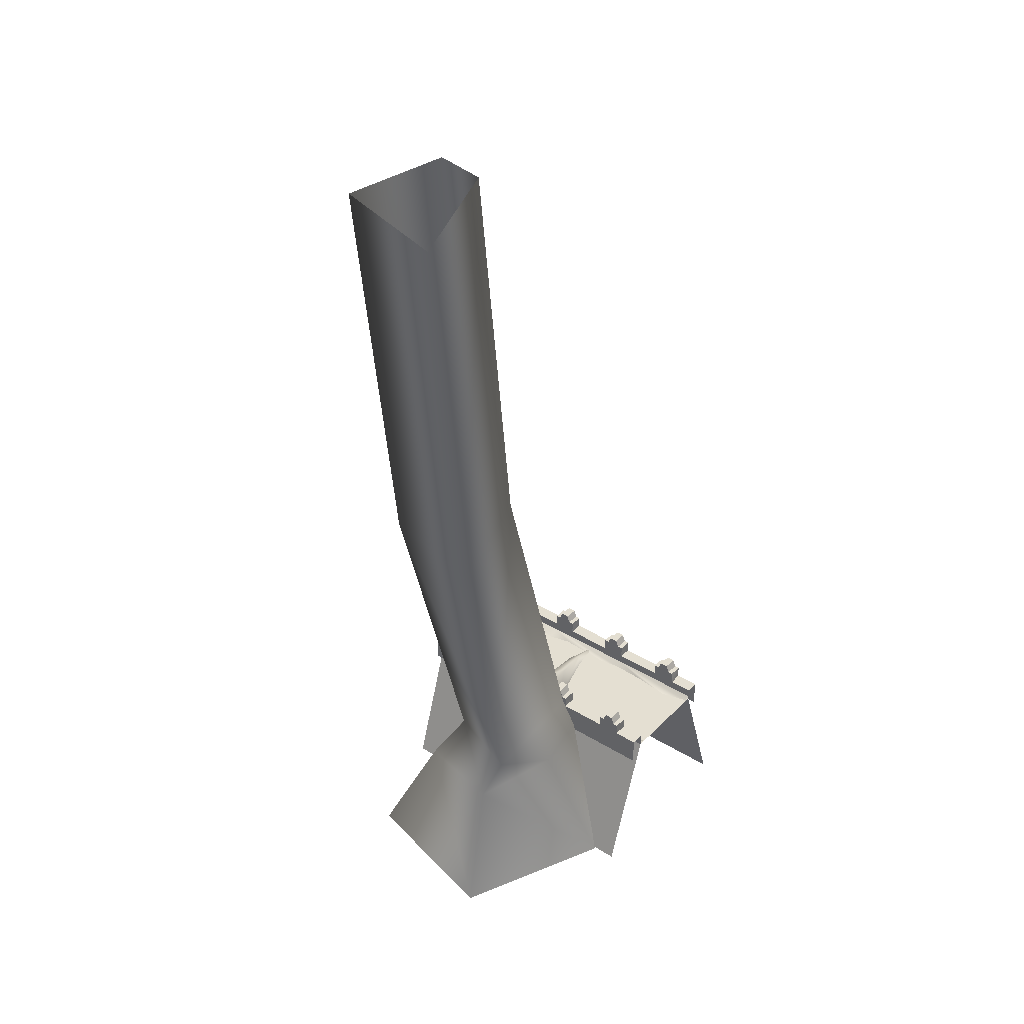
<metadata>
{"format":"obj","ext":"obj","renderer":"f3d","projection":"perspective","resolution":1024,"background":"white","views":[{"elev":37.1,"azim":-51.7,"up":"+Y"}]}
</metadata>
<code>
g
v  -2689 1034 -2337
v  -2689 1034 -2357
v  -2709 1034 -2337
v  -2709 1034 -2357
v  -2709 1034 -2337
v  -2709 1034 -2357
v  -2719 1004 -2337
v  -2719 1004 -2357
v  -2711 1034 -2347
v  -2711 1031 -2347
v  -2711 1034 -2337
v  -2711 1031 -2337
v  -2711 1034 -2357
v  -2711 1031 -2357
v  -2686 1031 -2337
v  -2686 1031 -2347
v  -2686 1034 -2337
v  -2686 1034 -2347
v  -2686 1031 -2357
v  -2686 1034 -2357
v  -2709 1034 -2357
v  -2709 1034 -2377
v  -2719 1004 -2357
v  -2719 1004 -2377
v  -2711 1034 -2367
v  -2711 1031 -2367
v  -2711 1031 -2377
v  -2711 1034 -2377
v  -2686 1031 -2367
v  -2686 1034 -2367
v  -2686 1031 -2377
v  -2686 1034 -2377
v  -2689 1034 -2317
v  -2689 1034 -2337
v  -2709 1034 -2317
v  -2709 1034 -2337
v  -2711 1034 -2327
v  -2711 1031 -2327
v  -2712 1034 -2317
v  -2712 1031 -2317
v  -2686 1031 -2317
v  -2686 1031 -2327
v  -2686 1034 -2317
v  -2686 1034 -2327
v  -2679 1004 -2377
v  -2689 1034 -2377
v  -2679 1004 -2357
v  -2689 1034 -2357
v  -2689 1034 -2377
v  -2709 1034 -2377
v  -2689 1034 -2357
v  -2709 1034 -2357
v  -2719 1004 -2337
v  -2719 1004 -2317
v  -2709 1034 -2337
v  -2709 1034 -2317
v  -2679 1004 -2357
v  -2689 1034 -2357
v  -2679 1004 -2337
v  -2689 1034 -2337
v  -2679 1004 -2337
v  -2689 1034 -2337
v  -2679 1004 -2317
v  -2689 1034 -2317
v  -2711 1037 -2362
v  -2709 1037 -2362
v  -2711 1037 -2367
v  -2709 1037 -2367
v  -2711 1034 -2362
v  -2711 1037 -2362
v  -2711 1034 -2367
v  -2711 1037 -2367
v  -2711 1034 -2372
v  -2711 1037 -2372
v  -2711 1039 -2372
v  -2711 1039 -2371
v  -2711 1039 -2368
v  -2711 1039 -2367
v  -2711 1041 -2370
v  -2711 1041 -2368
v  -2709 1034 -2372
v  -2709 1037 -2372
v  -2709 1034 -2367
v  -2709 1037 -2367
v  -2709 1034 -2362
v  -2709 1037 -2362
v  -2711 1041 -2368
v  -2709 1041 -2368
v  -2711 1041 -2370
v  -2709 1041 -2370
v  -2709 1039 -2372
v  -2709 1039 -2371
v  -2709 1037 -2372
v  -2709 1039 -2368
v  -2709 1039 -2367
v  -2709 1037 -2367
v  -2709 1041 -2368
v  -2709 1041 -2370
v  -2709 1039 -2367
v  -2711 1039 -2367
v  -2709 1037 -2367
v  -2711 1037 -2367
v  -2709 1039 -2368
v  -2711 1039 -2368
v  -2709 1039 -2367
v  -2711 1039 -2367
v  -2709 1041 -2368
v  -2711 1041 -2368
v  -2709 1039 -2368
v  -2711 1039 -2368
v  -2711 1041 -2370
v  -2709 1041 -2370
v  -2711 1039 -2371
v  -2709 1039 -2371
v  -2709 1039 -2372
v  -2711 1039 -2372
v  -2709 1039 -2371
v  -2711 1039 -2371
v  -2711 1037 -2372
v  -2711 1039 -2372
v  -2709 1037 -2372
v  -2709 1039 -2372
v  -2711 1037 -2372
v  -2709 1037 -2372
v  -2711 1037 -2377
v  -2709 1037 -2377
v  -2711 1034 -2372
v  -2711 1037 -2372
v  -2711 1034 -2377
v  -2711 1037 -2377
v  -2709 1034 -2377
v  -2709 1037 -2377
v  -2709 1034 -2372
v  -2709 1037 -2372
v  -2689 1034 -2372
v  -2689 1034 -2367
v  -2689 1037 -2372
v  -2689 1037 -2367
v  -2686 1041 -2368
v  -2686 1041 -2370
v  -2689 1041 -2368
v  -2689 1041 -2370
v  -2686 1034 -2367
v  -2686 1034 -2372
v  -2686 1037 -2367
v  -2686 1037 -2372
v  -2686 1039 -2372
v  -2686 1039 -2371
v  -2686 1039 -2368
v  -2686 1039 -2367
v  -2686 1041 -2370
v  -2686 1041 -2368
v  -2686 1034 -2362
v  -2686 1037 -2362
v  -2689 1039 -2372
v  -2689 1037 -2372
v  -2689 1039 -2371
v  -2689 1039 -2368
v  -2689 1039 -2367
v  -2689 1037 -2367
v  -2689 1041 -2368
v  -2689 1041 -2370
v  -2689 1039 -2367
v  -2689 1037 -2367
v  -2686 1039 -2367
v  -2686 1037 -2367
v  -2689 1039 -2368
v  -2689 1039 -2367
v  -2686 1039 -2368
v  -2686 1039 -2367
v  -2689 1041 -2368
v  -2689 1039 -2368
v  -2686 1041 -2368
v  -2686 1039 -2368
v  -2686 1041 -2370
v  -2686 1039 -2371
v  -2689 1041 -2370
v  -2689 1039 -2371
v  -2689 1039 -2372
v  -2689 1039 -2371
v  -2686 1039 -2372
v  -2686 1039 -2371
v  -2686 1037 -2372
v  -2689 1037 -2372
v  -2686 1039 -2372
v  -2689 1039 -2372
v  -2686 1037 -2372
v  -2686 1037 -2377
v  -2689 1037 -2372
v  -2689 1037 -2377
v  -2686 1034 -2372
v  -2686 1034 -2377
v  -2686 1037 -2372
v  -2686 1037 -2377
v  -2689 1034 -2377
v  -2689 1034 -2372
v  -2689 1037 -2377
v  -2689 1037 -2372
v  -2686 1037 -2367
v  -2689 1037 -2367
v  -2686 1037 -2362
v  -2689 1037 -2362
v  -2689 1037 -2362
v  -2689 1034 -2362
v  -2711 1037 -2347
v  -2709 1037 -2347
v  -2711 1037 -2352
v  -2709 1037 -2352
v  -2711 1034 -2347
v  -2711 1037 -2347
v  -2711 1034 -2352
v  -2711 1037 -2352
v  -2711 1034 -2357
v  -2711 1037 -2357
v  -2711 1039 -2357
v  -2711 1039 -2356
v  -2711 1039 -2353
v  -2711 1039 -2352
v  -2711 1041 -2355
v  -2711 1041 -2353
v  -2709 1034 -2357
v  -2709 1037 -2357
v  -2709 1034 -2352
v  -2709 1037 -2352
v  -2709 1034 -2347
v  -2709 1037 -2347
v  -2711 1041 -2353
v  -2709 1041 -2353
v  -2711 1041 -2355
v  -2709 1041 -2355
v  -2709 1039 -2357
v  -2709 1039 -2356
v  -2709 1037 -2357
v  -2709 1039 -2353
v  -2709 1039 -2352
v  -2709 1037 -2352
v  -2709 1041 -2353
v  -2709 1041 -2355
v  -2709 1039 -2352
v  -2711 1039 -2352
v  -2709 1037 -2352
v  -2711 1037 -2352
v  -2709 1039 -2353
v  -2711 1039 -2353
v  -2709 1039 -2352
v  -2711 1039 -2352
v  -2709 1041 -2353
v  -2711 1041 -2353
v  -2709 1039 -2353
v  -2711 1039 -2353
v  -2711 1041 -2355
v  -2709 1041 -2355
v  -2711 1039 -2356
v  -2709 1039 -2356
v  -2709 1039 -2357
v  -2711 1039 -2357
v  -2709 1039 -2356
v  -2711 1039 -2356
v  -2711 1037 -2357
v  -2711 1039 -2357
v  -2709 1037 -2357
v  -2709 1039 -2357
v  -2711 1037 -2357
v  -2709 1037 -2357
v  -2711 1037 -2362
v  -2709 1037 -2362
v  -2711 1034 -2357
v  -2711 1037 -2357
v  -2711 1034 -2362
v  -2711 1037 -2362
v  -2709 1034 -2362
v  -2709 1037 -2362
v  -2709 1034 -2357
v  -2709 1037 -2357
v  -2689 1034 -2357
v  -2689 1034 -2352
v  -2689 1037 -2357
v  -2689 1037 -2352
v  -2686 1041 -2353
v  -2686 1041 -2355
v  -2689 1041 -2353
v  -2689 1041 -2355
v  -2686 1034 -2352
v  -2686 1034 -2357
v  -2686 1037 -2352
v  -2686 1037 -2357
v  -2686 1039 -2357
v  -2686 1039 -2356
v  -2686 1039 -2353
v  -2686 1039 -2352
v  -2686 1041 -2355
v  -2686 1041 -2353
v  -2686 1034 -2347
v  -2686 1037 -2347
v  -2689 1039 -2357
v  -2689 1037 -2357
v  -2689 1039 -2356
v  -2689 1039 -2353
v  -2689 1039 -2352
v  -2689 1037 -2352
v  -2689 1041 -2353
v  -2689 1041 -2355
v  -2689 1039 -2352
v  -2689 1037 -2352
v  -2686 1039 -2352
v  -2686 1037 -2352
v  -2689 1039 -2353
v  -2689 1039 -2352
v  -2686 1039 -2353
v  -2686 1039 -2352
v  -2689 1041 -2353
v  -2689 1039 -2353
v  -2686 1041 -2353
v  -2686 1039 -2353
v  -2686 1041 -2355
v  -2686 1039 -2356
v  -2689 1041 -2355
v  -2689 1039 -2356
v  -2689 1039 -2357
v  -2689 1039 -2356
v  -2686 1039 -2357
v  -2686 1039 -2356
v  -2686 1037 -2357
v  -2689 1037 -2357
v  -2686 1039 -2357
v  -2689 1039 -2357
v  -2686 1037 -2357
v  -2686 1037 -2362
v  -2689 1037 -2357
v  -2689 1037 -2362
v  -2686 1034 -2357
v  -2686 1034 -2362
v  -2686 1037 -2357
v  -2686 1037 -2362
v  -2689 1034 -2362
v  -2689 1034 -2357
v  -2689 1037 -2362
v  -2689 1037 -2357
v  -2686 1037 -2352
v  -2689 1037 -2352
v  -2686 1037 -2347
v  -2689 1037 -2347
v  -2689 1037 -2347
v  -2689 1034 -2347
v  -2711 1037 -2332
v  -2709 1037 -2332
v  -2711 1037 -2337
v  -2709 1037 -2337
v  -2711 1034 -2332
v  -2711 1037 -2332
v  -2711 1034 -2337
v  -2711 1037 -2337
v  -2711 1034 -2342
v  -2711 1037 -2342
v  -2711 1039 -2342
v  -2711 1039 -2341
v  -2711 1039 -2338
v  -2711 1039 -2337
v  -2711 1041 -2340
v  -2711 1041 -2338
v  -2709 1034 -2342
v  -2709 1037 -2342
v  -2709 1034 -2337
v  -2709 1037 -2337
v  -2709 1034 -2332
v  -2709 1037 -2332
v  -2711 1041 -2338
v  -2709 1041 -2338
v  -2711 1041 -2340
v  -2709 1041 -2340
v  -2709 1039 -2342
v  -2709 1039 -2341
v  -2709 1037 -2342
v  -2709 1039 -2338
v  -2709 1039 -2337
v  -2709 1037 -2337
v  -2709 1041 -2338
v  -2709 1041 -2340
v  -2709 1039 -2337
v  -2711 1039 -2337
v  -2709 1037 -2337
v  -2711 1037 -2337
v  -2709 1039 -2338
v  -2711 1039 -2338
v  -2709 1039 -2337
v  -2711 1039 -2337
v  -2709 1041 -2338
v  -2711 1041 -2338
v  -2709 1039 -2338
v  -2711 1039 -2338
v  -2711 1041 -2340
v  -2709 1041 -2340
v  -2711 1039 -2341
v  -2709 1039 -2341
v  -2709 1039 -2342
v  -2711 1039 -2342
v  -2709 1039 -2341
v  -2711 1039 -2341
v  -2711 1037 -2342
v  -2711 1039 -2342
v  -2709 1037 -2342
v  -2709 1039 -2342
v  -2711 1037 -2342
v  -2709 1037 -2342
v  -2711 1037 -2347
v  -2709 1037 -2347
v  -2711 1034 -2342
v  -2711 1037 -2342
v  -2711 1034 -2347
v  -2711 1037 -2347
v  -2709 1034 -2347
v  -2709 1037 -2347
v  -2709 1034 -2342
v  -2709 1037 -2342
v  -2689 1034 -2342
v  -2689 1034 -2337
v  -2689 1037 -2342
v  -2689 1037 -2337
v  -2686 1041 -2338
v  -2686 1041 -2340
v  -2689 1041 -2338
v  -2689 1041 -2340
v  -2686 1034 -2337
v  -2686 1034 -2342
v  -2686 1037 -2337
v  -2686 1037 -2342
v  -2686 1039 -2342
v  -2686 1039 -2341
v  -2686 1039 -2338
v  -2686 1039 -2337
v  -2686 1041 -2340
v  -2686 1041 -2338
v  -2686 1034 -2332
v  -2686 1037 -2332
v  -2689 1039 -2342
v  -2689 1037 -2342
v  -2689 1039 -2341
v  -2689 1039 -2338
v  -2689 1039 -2337
v  -2689 1037 -2337
v  -2689 1041 -2338
v  -2689 1041 -2340
v  -2689 1039 -2337
v  -2689 1037 -2337
v  -2686 1039 -2337
v  -2686 1037 -2337
v  -2689 1039 -2338
v  -2689 1039 -2337
v  -2686 1039 -2338
v  -2686 1039 -2337
v  -2689 1041 -2338
v  -2689 1039 -2338
v  -2686 1041 -2338
v  -2686 1039 -2338
v  -2686 1041 -2340
v  -2686 1039 -2341
v  -2689 1041 -2340
v  -2689 1039 -2341
v  -2689 1039 -2342
v  -2689 1039 -2341
v  -2686 1039 -2342
v  -2686 1039 -2341
v  -2686 1037 -2342
v  -2689 1037 -2342
v  -2686 1039 -2342
v  -2689 1039 -2342
v  -2686 1037 -2342
v  -2686 1037 -2347
v  -2689 1037 -2342
v  -2689 1037 -2347
v  -2686 1034 -2342
v  -2686 1034 -2347
v  -2686 1037 -2342
v  -2686 1037 -2347
v  -2689 1034 -2347
v  -2689 1034 -2342
v  -2689 1037 -2347
v  -2689 1037 -2342
v  -2686 1037 -2337
v  -2689 1037 -2337
v  -2686 1037 -2332
v  -2689 1037 -2332
v  -2689 1037 -2332
v  -2689 1034 -2332
v  -2712 1037 -2317
v  -2709 1037 -2317
v  -2711 1037 -2322
v  -2709 1037 -2322
v  -2712 1034 -2317
v  -2712 1037 -2317
v  -2711 1034 -2322
v  -2711 1037 -2322
v  -2711 1034 -2327
v  -2711 1037 -2327
v  -2711 1039 -2327
v  -2711 1039 -2326
v  -2711 1039 -2323
v  -2711 1039 -2322
v  -2711 1041 -2325
v  -2711 1041 -2323
v  -2709 1034 -2327
v  -2709 1037 -2327
v  -2709 1034 -2322
v  -2709 1037 -2322
v  -2709 1034 -2317
v  -2709 1037 -2317
v  -2711 1041 -2323
v  -2709 1041 -2323
v  -2711 1041 -2325
v  -2709 1041 -2325
v  -2709 1039 -2327
v  -2709 1039 -2326
v  -2709 1037 -2327
v  -2709 1039 -2323
v  -2709 1039 -2322
v  -2709 1037 -2322
v  -2709 1041 -2323
v  -2709 1041 -2325
v  -2709 1039 -2322
v  -2711 1039 -2322
v  -2709 1037 -2322
v  -2711 1037 -2322
v  -2709 1039 -2323
v  -2711 1039 -2323
v  -2709 1039 -2322
v  -2711 1039 -2322
v  -2709 1041 -2323
v  -2711 1041 -2323
v  -2709 1039 -2323
v  -2711 1039 -2323
v  -2711 1041 -2325
v  -2709 1041 -2325
v  -2711 1039 -2326
v  -2709 1039 -2326
v  -2709 1039 -2327
v  -2711 1039 -2327
v  -2709 1039 -2326
v  -2711 1039 -2326
v  -2711 1037 -2327
v  -2711 1039 -2327
v  -2709 1037 -2327
v  -2709 1039 -2327
v  -2711 1037 -2327
v  -2709 1037 -2327
v  -2711 1037 -2332
v  -2709 1037 -2332
v  -2711 1034 -2327
v  -2711 1037 -2327
v  -2711 1034 -2332
v  -2711 1037 -2332
v  -2709 1034 -2332
v  -2709 1037 -2332
v  -2709 1034 -2327
v  -2709 1037 -2327
v  -2689 1034 -2327
v  -2689 1034 -2322
v  -2689 1037 -2327
v  -2689 1037 -2321
v  -2686 1041 -2323
v  -2686 1041 -2325
v  -2689 1041 -2323
v  -2689 1041 -2325
v  -2686 1034 -2322
v  -2686 1034 -2327
v  -2686 1037 -2322
v  -2686 1037 -2327
v  -2686 1039 -2327
v  -2686 1039 -2326
v  -2686 1039 -2323
v  -2686 1039 -2322
v  -2686 1041 -2325
v  -2686 1041 -2323
v  -2686 1034 -2317
v  -2686 1037 -2317
v  -2689 1039 -2327
v  -2689 1037 -2327
v  -2689 1039 -2326
v  -2689 1039 -2323
v  -2689 1039 -2322
v  -2689 1037 -2321
v  -2689 1041 -2323
v  -2689 1041 -2325
v  -2689 1039 -2322
v  -2689 1037 -2321
v  -2686 1039 -2322
v  -2686 1037 -2322
v  -2689 1039 -2323
v  -2689 1039 -2322
v  -2686 1039 -2323
v  -2686 1039 -2322
v  -2689 1041 -2323
v  -2689 1039 -2323
v  -2686 1041 -2323
v  -2686 1039 -2323
v  -2686 1041 -2325
v  -2686 1039 -2326
v  -2689 1041 -2325
v  -2689 1039 -2326
v  -2689 1039 -2327
v  -2689 1039 -2326
v  -2686 1039 -2327
v  -2686 1039 -2326
v  -2686 1037 -2327
v  -2689 1037 -2327
v  -2686 1039 -2327
v  -2689 1039 -2327
v  -2686 1037 -2327
v  -2686 1037 -2332
v  -2689 1037 -2327
v  -2689 1037 -2332
v  -2686 1034 -2327
v  -2686 1034 -2332
v  -2686 1037 -2327
v  -2686 1037 -2332
v  -2689 1034 -2332
v  -2689 1034 -2327
v  -2689 1037 -2332
v  -2689 1037 -2327
v  -2686 1037 -2322
v  -2689 1037 -2321
v  -2686 1037 -2317
v  -2689 1037 -2317
v  -2689 1034 -2322
v  -2689 1037 -2317
v  -2689 1034 -2317
v  -2707 1034 -2352
v  -2706 1034 -2357
v  -2709 1035 -2357
v  -2707 1035 -2342
v  -2709 1035 -2337
v  -2708 1034 -2337
v  -2709 1035 -2357
v  -2707 1034 -2377
v  -2709 1035 -2377
v  -2706 1034 -2372
v  -2707 1034 -2362
v  -2706 1034 -2357
v  -2709 1035 -2317
v  -2708 1034 -2337
v  -2709 1035 -2337
v  -2707 1034 -2332
v  -2707 1034 -2324
v  -2707 1034 -2317
v  -2689 1035 -2357
v  -2690 1034 -2337
v  -2689 1035 -2337
v  -2691 1034 -2341
v  -2690 1034 -2352
v  -2691 1034 -2357
v  -2689 1035 -2337
v  -2690 1034 -2317
v  -2689 1035 -2317
v  -2691 1034 -2322
v  -2690 1034 -2330
v  -2690 1034 -2362
v  -2691 1034 -2357
v  -2689 1035 -2357
v  -2690 1034 -2377
v  -2689 1035 -2377
v  -2690 1034 -2337
v  -2690 1034 -2330
v  -2689 1035 -2337
v  -2690 1034 -2372
g Object28-Pivot
f 1 2 3
f 4 3 2
f 5 6 7
f 8 7 6
f 9 10 11
f 12 11 10
f 13 14 9
f 10 9 14
f 15 16 17
f 18 17 16
f 16 19 18
f 20 18 19
f 21 22 23
f 24 23 22
f 25 26 13
f 14 13 26
f 26 25 27
f 28 27 25
f 19 29 20
f 30 20 29
f 29 31 30
f 32 30 31
f 33 34 35
f 36 35 34
f 11 12 37
f 38 37 12
f 37 38 39
f 40 39 38
f 41 42 43
f 42 15 44
f 17 44 15
f 44 43 42
f 45 46 47
f 48 47 46
f 49 50 51
f 52 51 50
f 53 54 55
f 56 55 54
f 57 58 59
f 60 59 58
f 61 62 63
f 64 63 62
f 65 66 67
f 68 67 66
f 69 70 71
f 72 71 70
f 71 72 73
f 74 73 72
f 75 74 72
f 76 75 72
f 77 76 72
f 78 77 72
f 76 77 79
f 80 79 77
f 81 82 83
f 84 83 82
f 83 84 85
f 86 85 84
f 87 88 89
f 90 89 88
f 91 92 93
f 92 94 93
f 94 95 93
f 95 96 93
f 94 92 97
f 98 97 92
f 99 100 101
f 102 101 100
f 103 104 105
f 106 105 104
f 107 108 109
f 110 109 108
f 111 112 113
f 114 113 112
f 115 116 117
f 118 117 116
f 119 120 121
f 122 121 120
f 123 124 125
f 126 125 124
f 127 128 129
f 130 129 128
f 131 132 133
f 134 133 132
f 135 136 137
f 138 137 136
f 139 140 141
f 142 141 140
f 143 144 145
f 146 145 144
f 147 145 146
f 148 145 147
f 149 145 148
f 150 145 149
f 148 151 149
f 152 149 151
f 143 145 153
f 154 153 145
f 155 156 157
f 157 156 158
f 158 156 159
f 159 156 160
f 158 161 157
f 162 157 161
f 163 164 165
f 166 165 164
f 167 168 169
f 170 169 168
f 171 172 173
f 174 173 172
f 175 176 177
f 178 177 176
f 179 180 181
f 182 181 180
f 183 184 185
f 186 185 184
f 187 188 189
f 190 189 188
f 191 192 193
f 194 193 192
f 195 196 197
f 198 197 196
f 199 200 201
f 202 201 200
f 138 136 203
f 204 203 136
f 205 206 207
f 208 207 206
f 209 210 211
f 212 211 210
f 211 212 213
f 214 213 212
f 215 214 212
f 216 215 212
f 217 216 212
f 218 217 212
f 216 217 219
f 220 219 217
f 221 222 223
f 224 223 222
f 223 224 225
f 226 225 224
f 227 228 229
f 230 229 228
f 231 232 233
f 232 234 233
f 234 235 233
f 235 236 233
f 234 232 237
f 238 237 232
f 239 240 241
f 242 241 240
f 243 244 245
f 246 245 244
f 247 248 249
f 250 249 248
f 251 252 253
f 254 253 252
f 255 256 257
f 258 257 256
f 259 260 261
f 262 261 260
f 263 264 265
f 266 265 264
f 267 268 269
f 270 269 268
f 271 272 273
f 274 273 272
f 275 276 277
f 278 277 276
f 279 280 281
f 282 281 280
f 283 284 285
f 286 285 284
f 287 285 286
f 288 285 287
f 289 285 288
f 290 285 289
f 288 291 289
f 292 289 291
f 283 285 293
f 294 293 285
f 295 296 297
f 297 296 298
f 298 296 299
f 299 296 300
f 298 301 297
f 302 297 301
f 303 304 305
f 306 305 304
f 307 308 309
f 310 309 308
f 311 312 313
f 314 313 312
f 315 316 317
f 318 317 316
f 319 320 321
f 322 321 320
f 323 324 325
f 326 325 324
f 327 328 329
f 330 329 328
f 331 332 333
f 334 333 332
f 335 336 337
f 338 337 336
f 339 340 341
f 342 341 340
f 278 276 343
f 344 343 276
f 345 346 347
f 348 347 346
f 349 350 351
f 352 351 350
f 351 352 353
f 354 353 352
f 355 354 352
f 356 355 352
f 357 356 352
f 358 357 352
f 356 357 359
f 360 359 357
f 361 362 363
f 364 363 362
f 363 364 365
f 366 365 364
f 367 368 369
f 370 369 368
f 371 372 373
f 372 374 373
f 374 375 373
f 375 376 373
f 374 372 377
f 378 377 372
f 379 380 381
f 382 381 380
f 383 384 385
f 386 385 384
f 387 388 389
f 390 389 388
f 391 392 393
f 394 393 392
f 395 396 397
f 398 397 396
f 399 400 401
f 402 401 400
f 403 404 405
f 406 405 404
f 407 408 409
f 410 409 408
f 411 412 413
f 414 413 412
f 415 416 417
f 418 417 416
f 419 420 421
f 422 421 420
f 423 424 425
f 426 425 424
f 427 425 426
f 428 425 427
f 429 425 428
f 430 425 429
f 428 431 429
f 432 429 431
f 423 425 433
f 434 433 425
f 435 436 437
f 437 436 438
f 438 436 439
f 439 436 440
f 438 441 437
f 442 437 441
f 443 444 445
f 446 445 444
f 447 448 449
f 450 449 448
f 451 452 453
f 454 453 452
f 455 456 457
f 458 457 456
f 459 460 461
f 462 461 460
f 463 464 465
f 466 465 464
f 467 468 469
f 470 469 468
f 471 472 473
f 474 473 472
f 475 476 477
f 478 477 476
f 479 480 481
f 482 481 480
f 418 416 483
f 484 483 416
f 485 486 487
f 488 487 486
f 489 490 491
f 492 491 490
f 491 492 493
f 494 493 492
f 495 494 492
f 496 495 492
f 497 496 492
f 498 497 492
f 496 497 499
f 500 499 497
f 501 502 503
f 504 503 502
f 503 504 505
f 506 505 504
f 507 508 509
f 510 509 508
f 511 512 513
f 512 514 513
f 514 515 513
f 515 516 513
f 514 512 517
f 518 517 512
f 519 520 521
f 522 521 520
f 523 524 525
f 526 525 524
f 527 528 529
f 530 529 528
f 531 532 533
f 534 533 532
f 535 536 537
f 538 537 536
f 539 540 541
f 542 541 540
f 543 544 545
f 546 545 544
f 547 548 549
f 550 549 548
f 551 552 553
f 554 553 552
f 555 556 557
f 558 557 556
f 559 560 561
f 562 561 560
f 563 564 565
f 566 565 564
f 567 565 566
f 568 565 567
f 569 565 568
f 570 565 569
f 568 571 569
f 572 569 571
f 563 565 573
f 574 573 565
f 575 576 577
f 577 576 578
f 578 576 579
f 579 576 580
f 578 581 577
f 582 577 581
f 583 584 585
f 586 585 584
f 587 588 589
f 590 589 588
f 591 592 593
f 594 593 592
f 595 596 597
f 598 597 596
f 599 600 601
f 602 601 600
f 603 604 605
f 606 605 604
f 607 608 609
f 610 609 608
f 611 612 613
f 614 613 612
f 615 616 617
f 618 617 616
f 619 620 621
f 622 621 620
f 558 623 624
f 625 624 556
f 626 627 628
f 629 626 628
f 630 629 628
f 631 629 630
f 632 633 634
f 635 633 632
f 636 635 632
f 637 636 632
f 638 639 640
f 641 639 638
f 642 641 638
f 643 642 638
f 644 645 646
f 647 645 644
f 648 647 644
f 649 648 644
f 650 651 652
f 653 651 650
f 654 653 650
f 655 656 657
f 658 655 657
f 659 658 657
f 660 661 662
f 663 655 658
g
v  -2708 1034 -2341
v  -2696 1035 -2344
v  -2695 1036 -2345
v  -2687 1033 -2346
v  -2703 1038 -2344
v  -2712 1043 -2340
v  -2703 1038 -2346
v  -2695 1036 -2345
v  -2695 1036 -2347
v  -2687 1033 -2346
v  -2703 1038 -2344
v  -2714 1044 -2342
v  -2695 1034 -2348
v  -2711 1034 -2347
v  -2687 1033 -2346
v  -2712 1043 -2340
v  -2717 1046 -2342
v  -2720 1033 -2356
v  -2717 1045 -2333
v  -2737 1045 -2347
v  -2716 1001 -2371
v  -2739 1032 -2354
v  -2741 1003 -2368
v  -2711 1032 -2334
v  -2708 1034 -2341
v  -2712 1043 -2340
v  -2717 1045 -2333
v  -2717 1045 -2333
v  -2726 1034 -2330
v  -2711 1032 -2334
v  -2719 1004 -2322
v  -2741 1042 -2333
v  -2743 1031 -2337
v  -2732 1108 -2337
v  -2751 1103 -2333
v  -2749 1003 -2336
v  -2731 1109 -2346
v  -2732 1108 -2337
v  -2717 1045 -2333
v  -2717 1046 -2342
v  -2751 1108 -2351
v  -2731 1109 -2346
v  -2717 1046 -2342
v  -2737 1045 -2347
v  -2740 1189 -2346
v  -2741 1188 -2337
v  -2760 1188 -2351
v  -2740 1189 -2346
v  -2741 1188 -2337
v  -2760 1182 -2333
v  -2741 1042 -2333
v  -2751 1103 -2333
v  -2751 1108 -2351
v  -2737 1045 -2347
v  -2743 1031 -2337
v  -2739 1032 -2354
v  -2749 1003 -2336
v  -2741 1003 -2368
v  -2760 1188 -2351
v  -2760 1182 -2333
g Object103-Pivot
f 664 665 666
f 665 667 666
f 668 664 666
f 669 664 668
f 670 671 672
f 671 673 672
f 674 671 670
f 675 674 670
f 672 676 670
f 675 670 677
f 677 670 676
f 676 672 678
f 679 674 675
f 677 680 675
f 675 680 679
f 681 680 677
f 680 682 679
f 683 680 681
f 677 684 681
f 681 684 685
f 685 683 681
f 684 686 685
f 687 688 689
f 690 687 689
f 691 692 693
f 692 694 693
f 695 692 691
f 696 692 695
f 696 694 692
f 691 697 695
f 697 698 695
f 699 694 696
f 700 701 702
f 703 700 702
f 704 705 706
f 707 704 706
f 700 708 701
f 708 709 701
f 704 710 705
f 710 711 705
f 697 712 698
f 712 713 698
f 714 715 716
f 717 714 716
f 718 714 717
f 719 718 717
f 720 718 719
f 721 720 719
f 716 715 722
f 715 723 722
g

</code>
